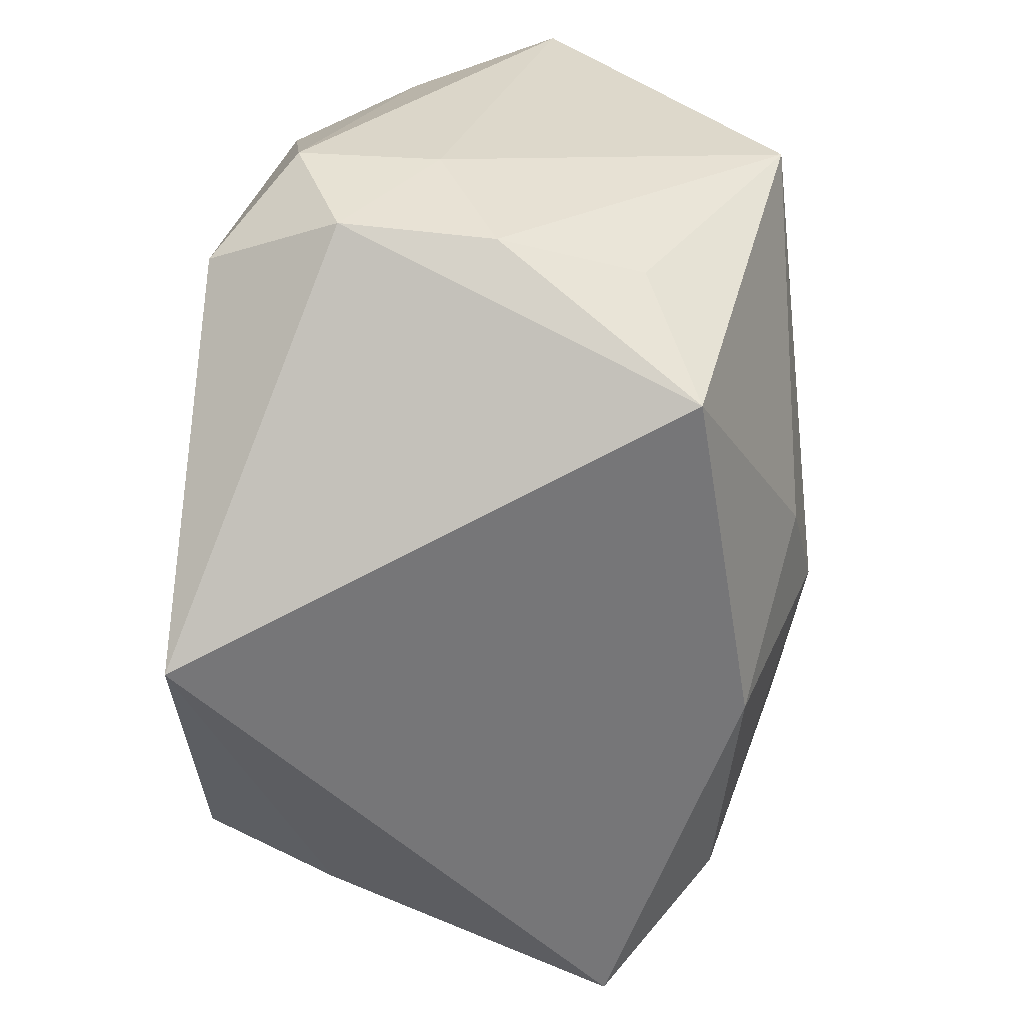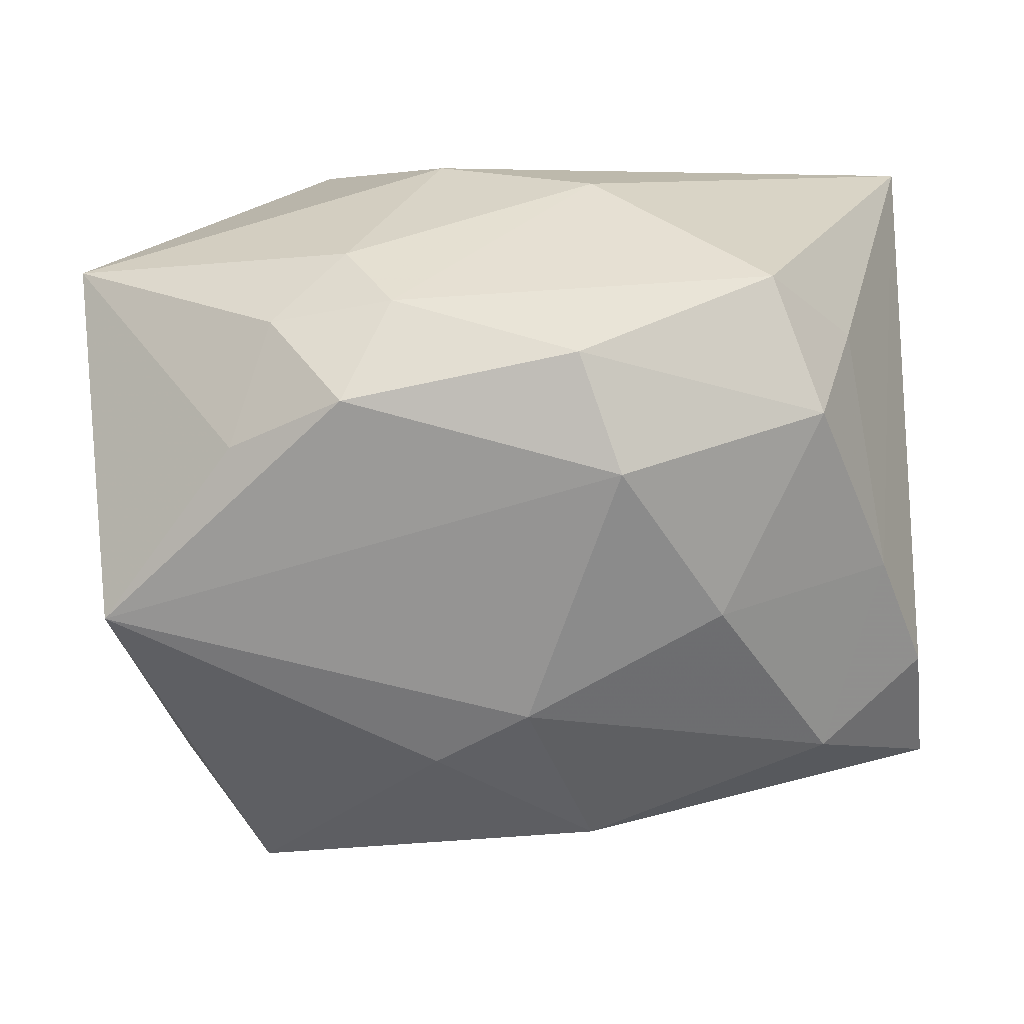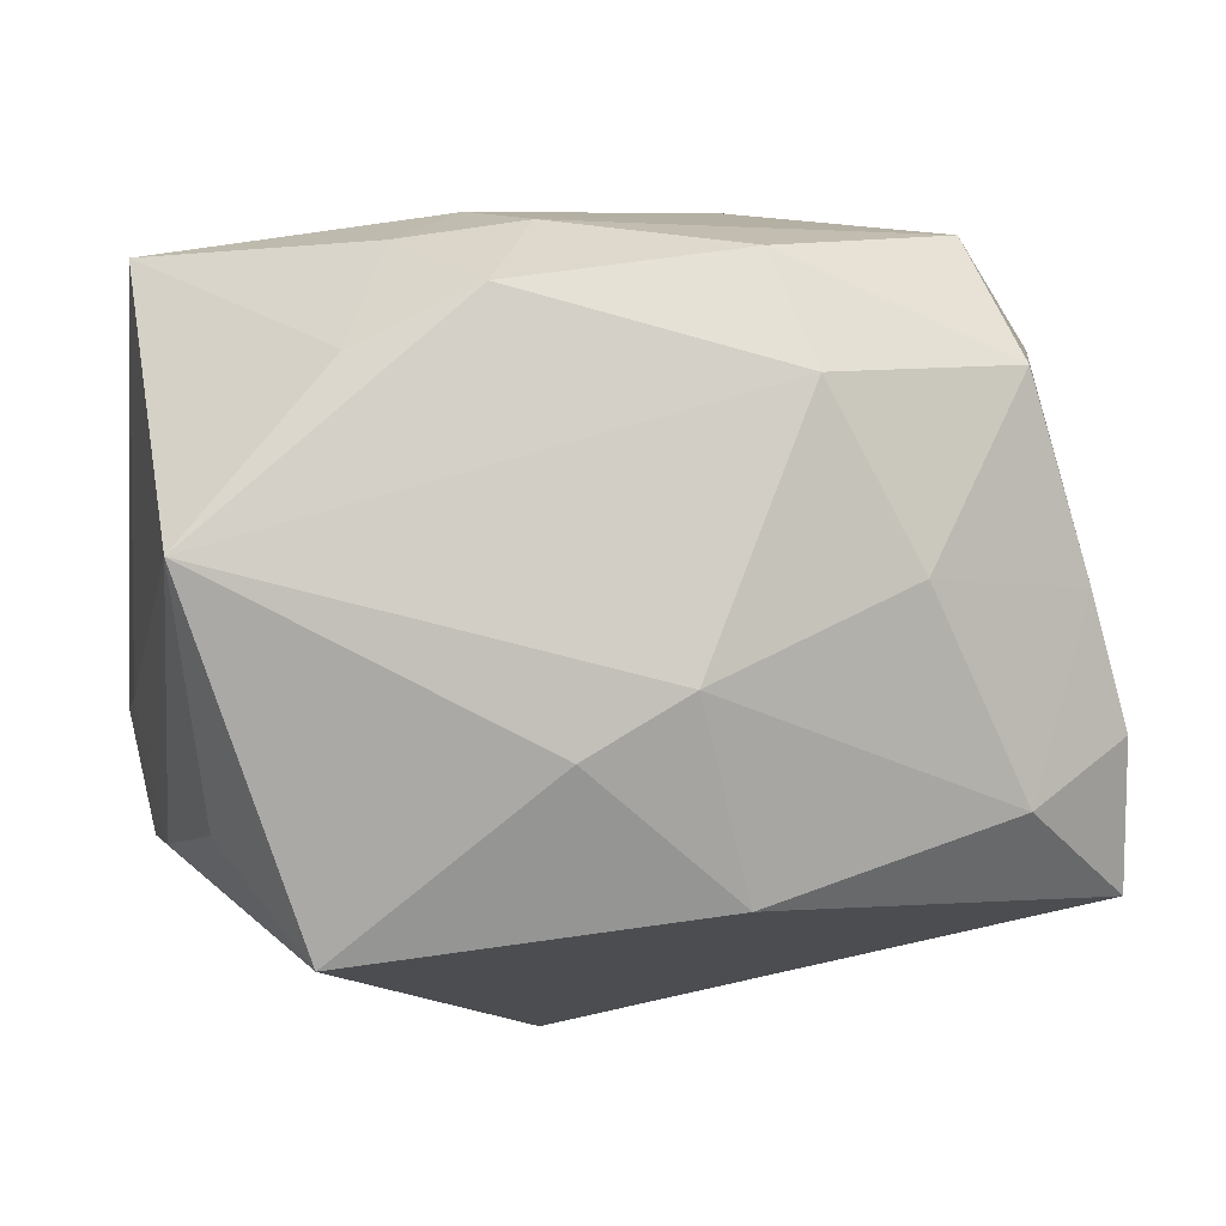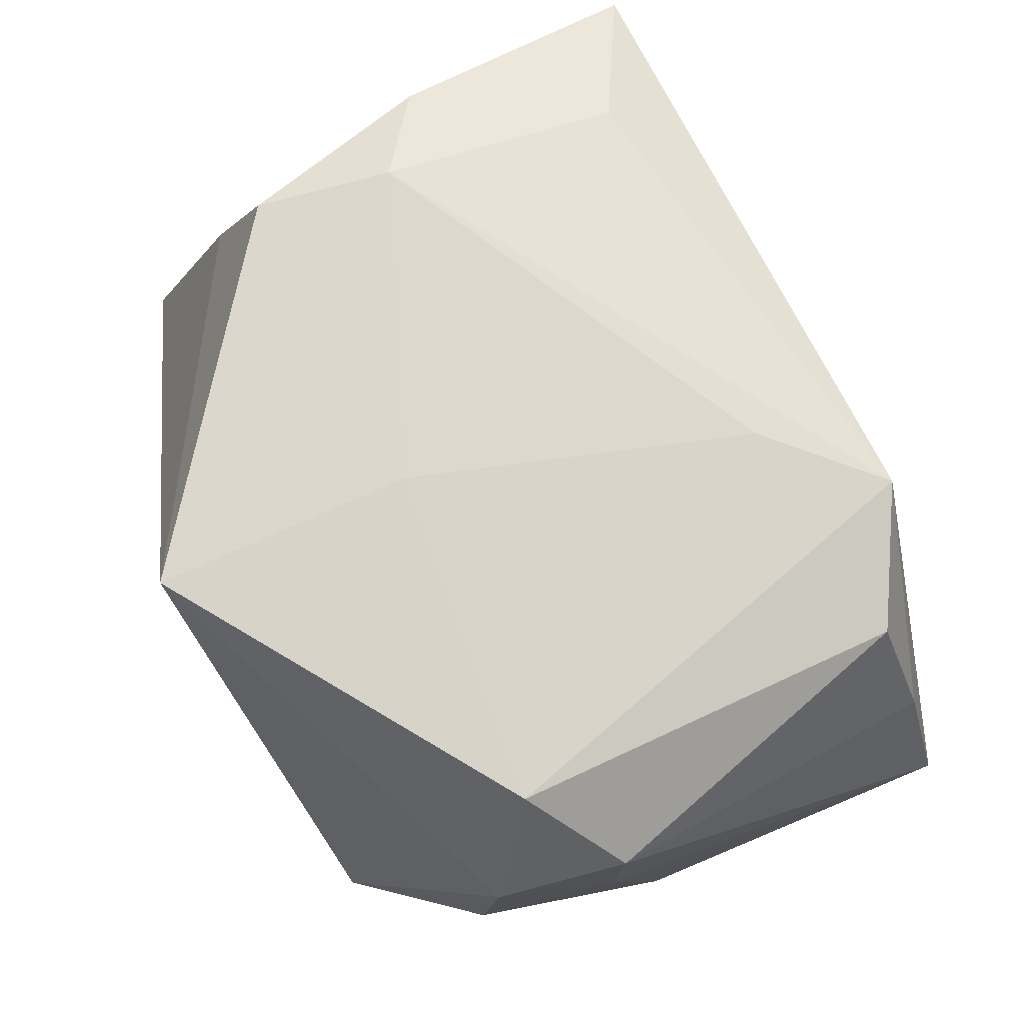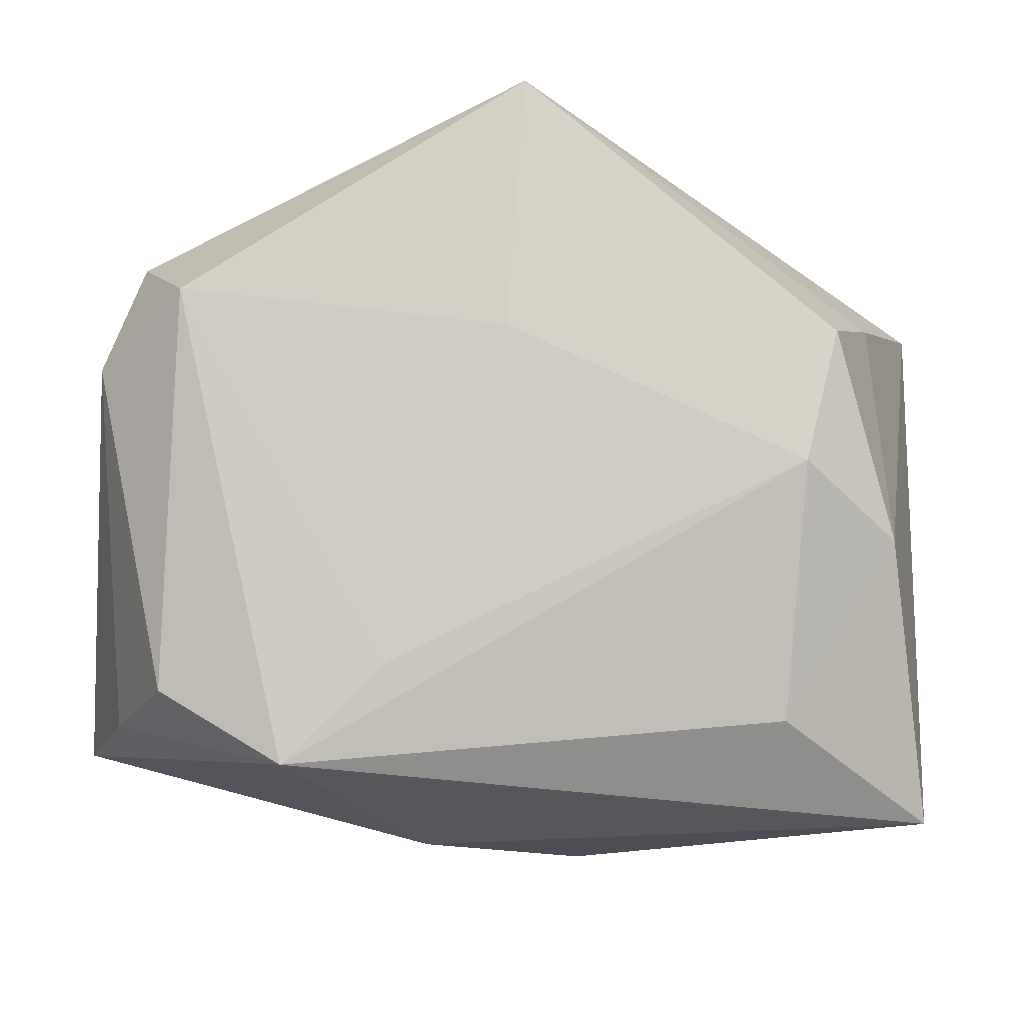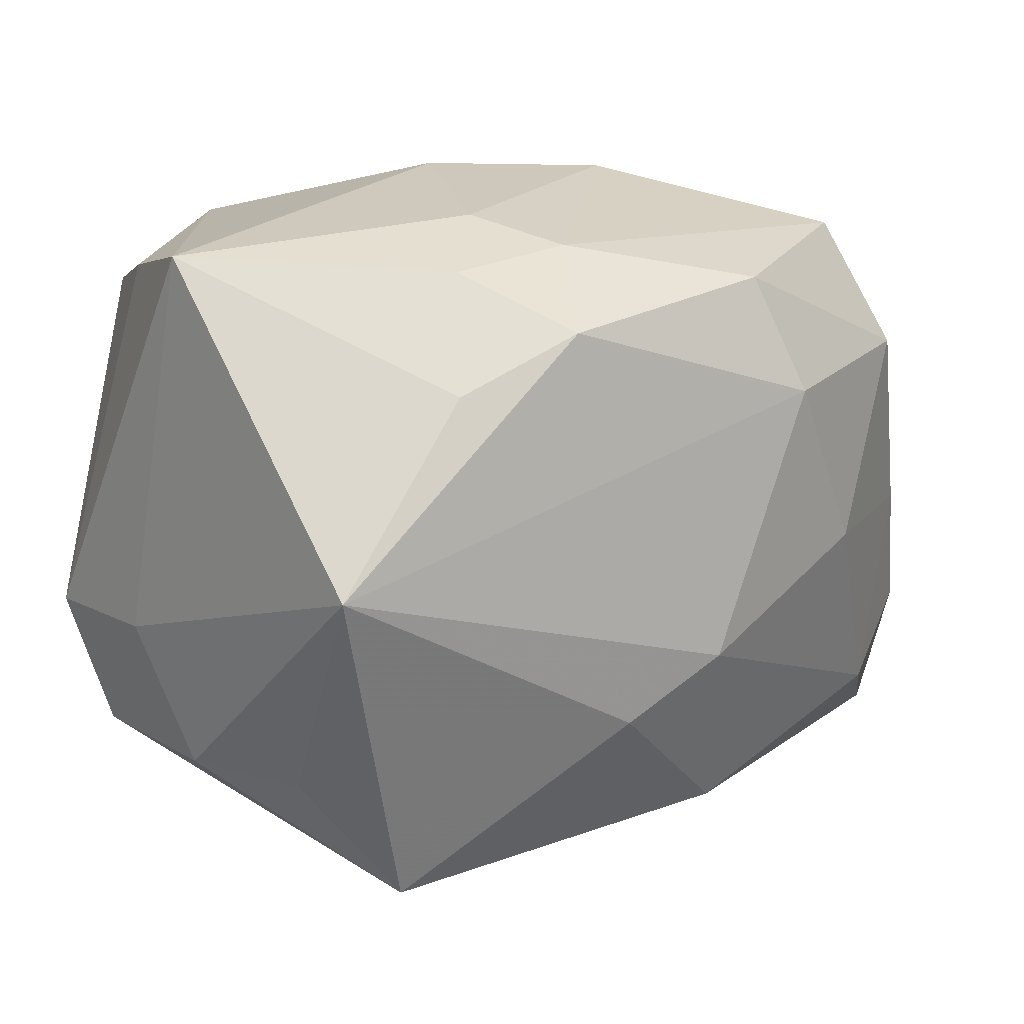
<metadata>
{"format":"obj","ext":"obj","renderer":"f3d","projection":"perspective","resolution":1024,"background":"white","views":[{"elev":-62.8,"azim":89.0,"up":"+Y"},{"elev":-69.4,"azim":-177.8,"up":"+Z"},{"elev":-7.6,"azim":169.5,"up":"+Y"},{"elev":73.4,"azim":65.6,"up":"+Z"},{"elev":78.4,"azim":-175.8,"up":"+Z"},{"elev":10.4,"azim":140.9,"up":"+Y"}]}
</metadata>
<code>
v 0.03278 -0.02046 -0.01237
v 0.007396 -0.01585 -0.02747
v 0.01391 0.02881 -0.01293
v -0.006817 0.02316 -0.02791
v -0.02612 -0.00181 0.02802
v -0.001216 -0.01054 -0.02986
v -0.008929 0.03236 -0.003701
v 0.03625 -0.01901 0.0138
v 0.01814 0.02787 0.02346
v 0.03865 -0.007865 0.01792
v -0.032 0.01943 -0.0134
v -0.03483 0.003874 0.02285
v 0.02056 0.02445 -0.01958
v 0.01406 0.01949 -0.02793
v 0.03843 -0.008395 0.005392
v 0.009504 0.01835 0.02507
v 0.005482 0.0327 0.00416
v 0.001217 -0.01221 0.02802
v 0.03559 -0.02046 0.0002946
v 0.02442 0.01457 -0.02496
v 0.009514 0.02633 -0.02058
v -0.03237 -0.01747 0.01553
v -0.02903 -0.01851 -0.0214
v -0.02608 0.02058 0.02158
v -0.006729 -0.02625 -0.02277
v 0.03512 0.02411 0.008688
v 0.037 -0.001235 -0.02555
v -0.03468 -0.000883 -0.01999
v -0.03865 -0.01204 -0.01673
v 0.001195 -0.03524 0.02802
v -0.01896 -0.001767 -0.02848
v -0.01016 0.01291 -0.03123
v -0.02839 0.01567 -0.02459
v -0.02824 -0.01387 0.02755
v -0.03998 -0.02449 -0.01126
v -0.03998 0.02808 0.0137
v 0.03094 -0.01413 0.02542
v 0.02508 -0.03065 -0.01689
v 0.03977 0.02585 -0.005031
v -0.02437 0.027 -0.01965
v 0.02989 0.02186 0.0207
f 30 35 38
f 17 9 39
f 25 38 35
f 10 41 37
f 37 41 9
f 36 17 7
f 9 17 36
f 14 21 13
f 3 17 39
f 39 13 3
f 3 13 21
f 7 17 3
f 3 21 7
f 6 25 23
f 23 25 35
f 2 25 6
f 38 25 2
f 20 13 39
f 14 13 20
f 26 10 39
f 26 41 10
f 39 9 26
f 9 41 26
f 39 10 15
f 10 37 8
f 8 15 10
f 30 38 8
f 8 37 30
f 27 1 38
f 38 2 27
f 27 2 6
f 14 20 27
f 27 20 39
f 39 15 27
f 6 32 27
f 27 32 14
f 30 37 18
f 18 5 30
f 9 36 24
f 24 5 9
f 30 5 34
f 35 36 29
f 36 28 29
f 29 23 35
f 28 23 29
f 14 32 4
f 4 21 14
f 31 23 28
f 31 32 6
f 6 23 31
f 38 1 19
f 19 8 38
f 1 27 19
f 15 8 19
f 19 27 15
f 9 5 16
f 5 18 16
f 16 37 9
f 16 18 37
f 22 35 30
f 30 34 22
f 12 34 5
f 12 24 36
f 5 24 12
f 12 22 34
f 12 36 35
f 35 22 12
f 7 21 40
f 21 4 40
f 40 36 7
f 11 28 36
f 36 40 11
f 33 4 32
f 33 40 4
f 33 31 28
f 32 31 33
f 28 11 33
f 33 11 40

</code>
